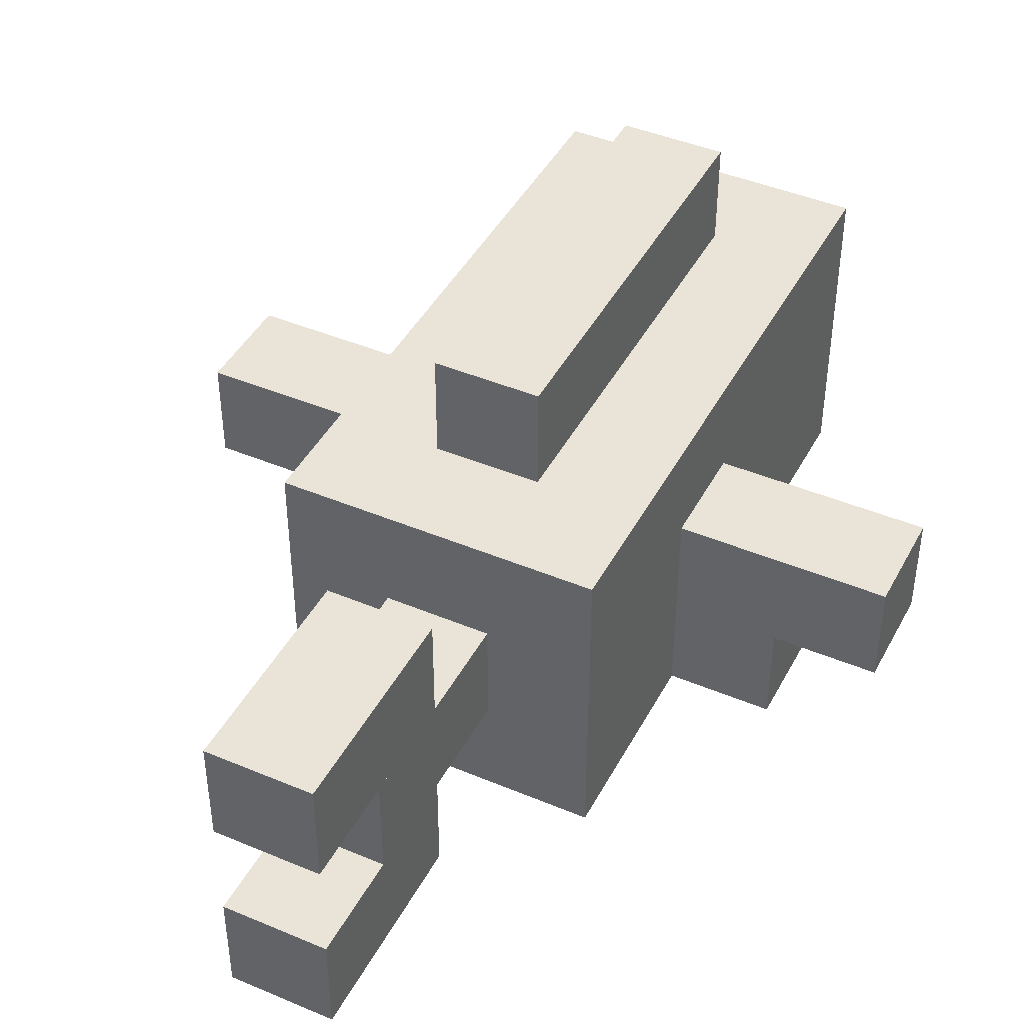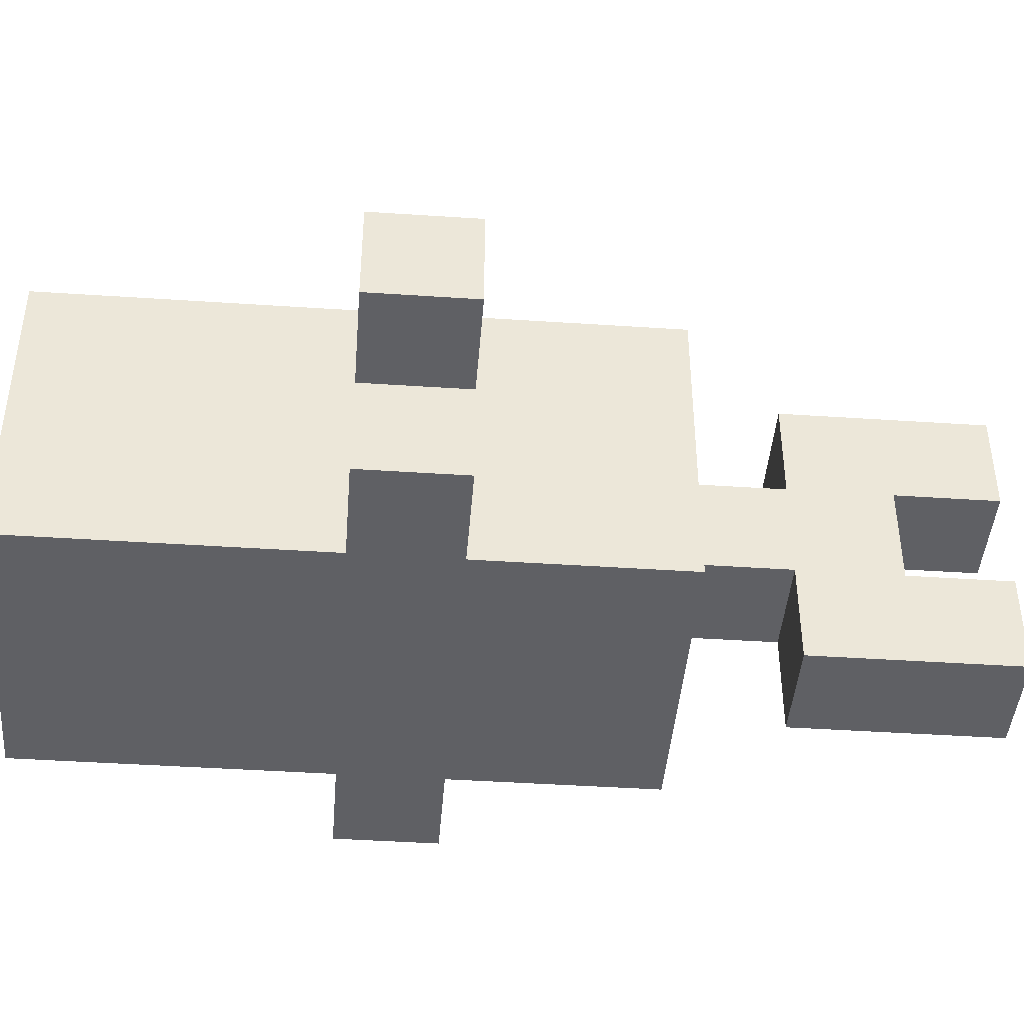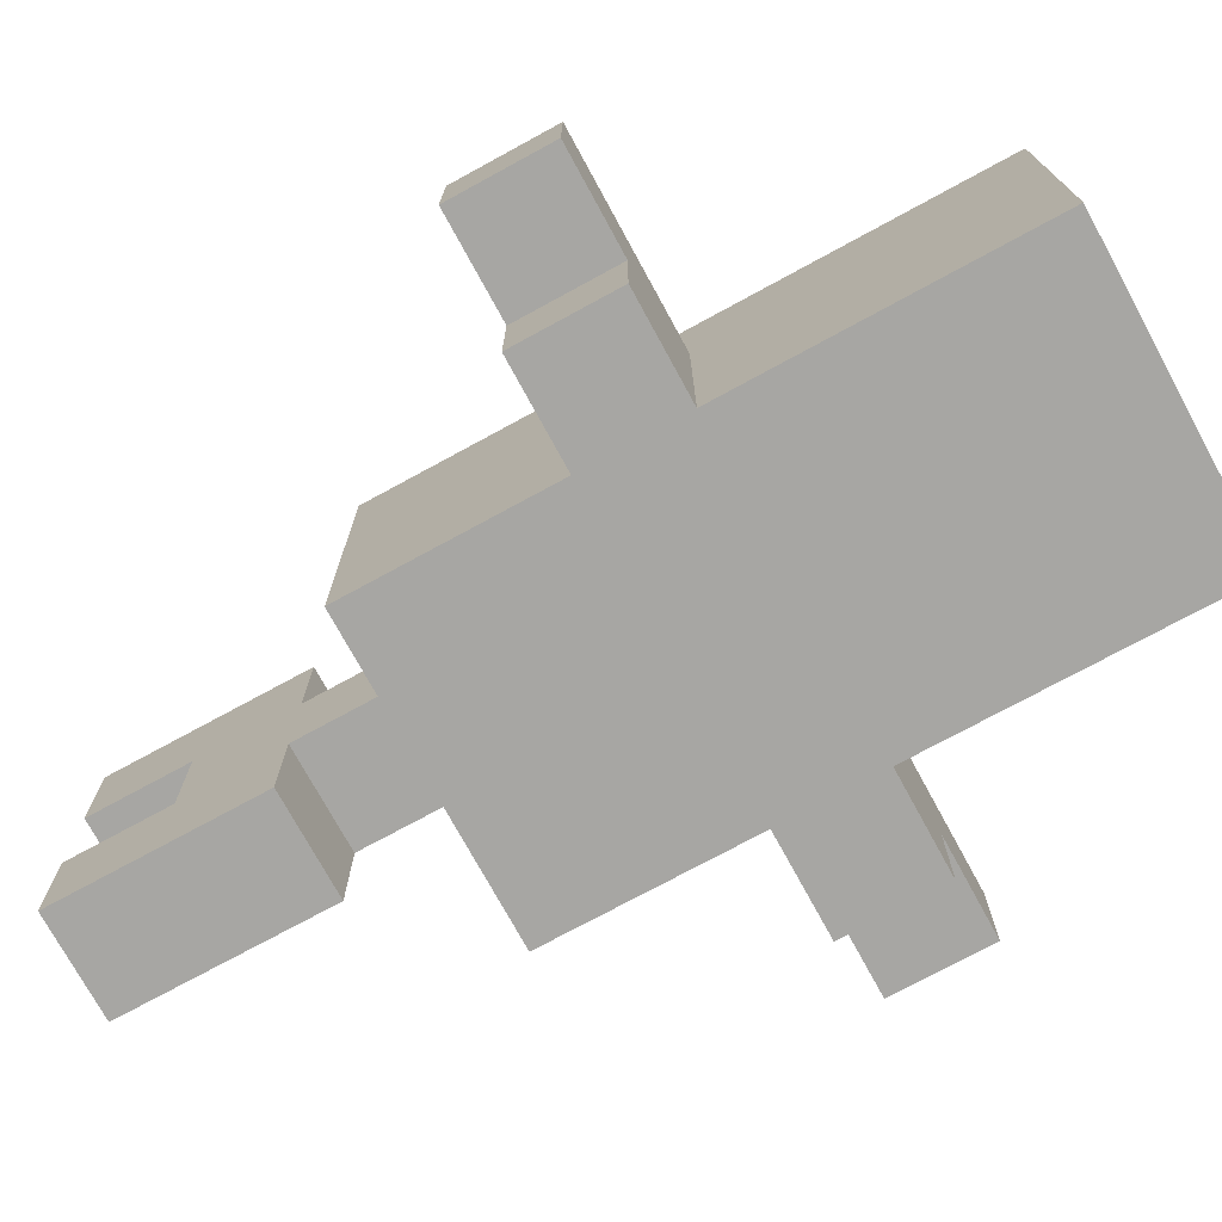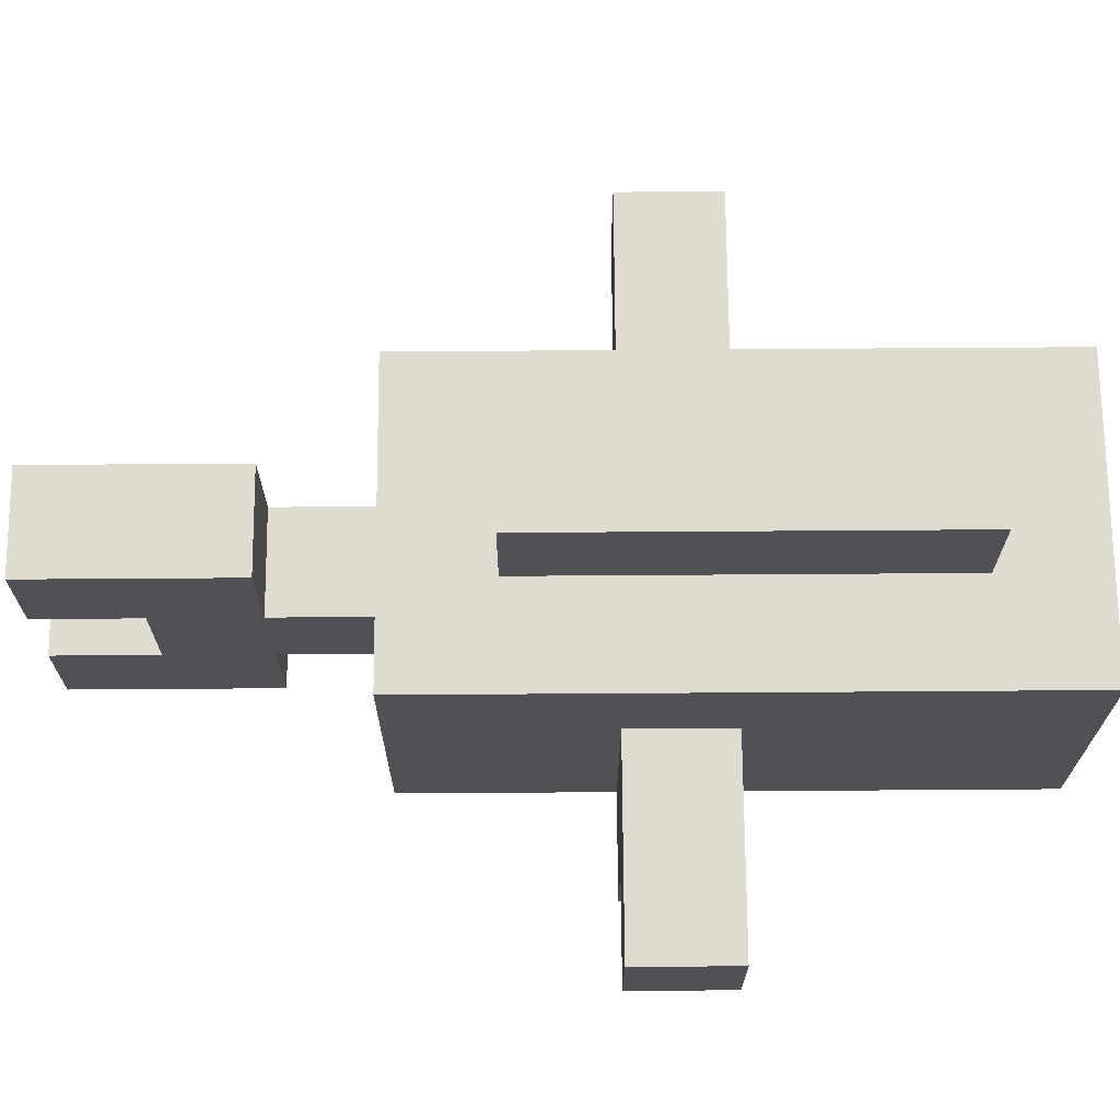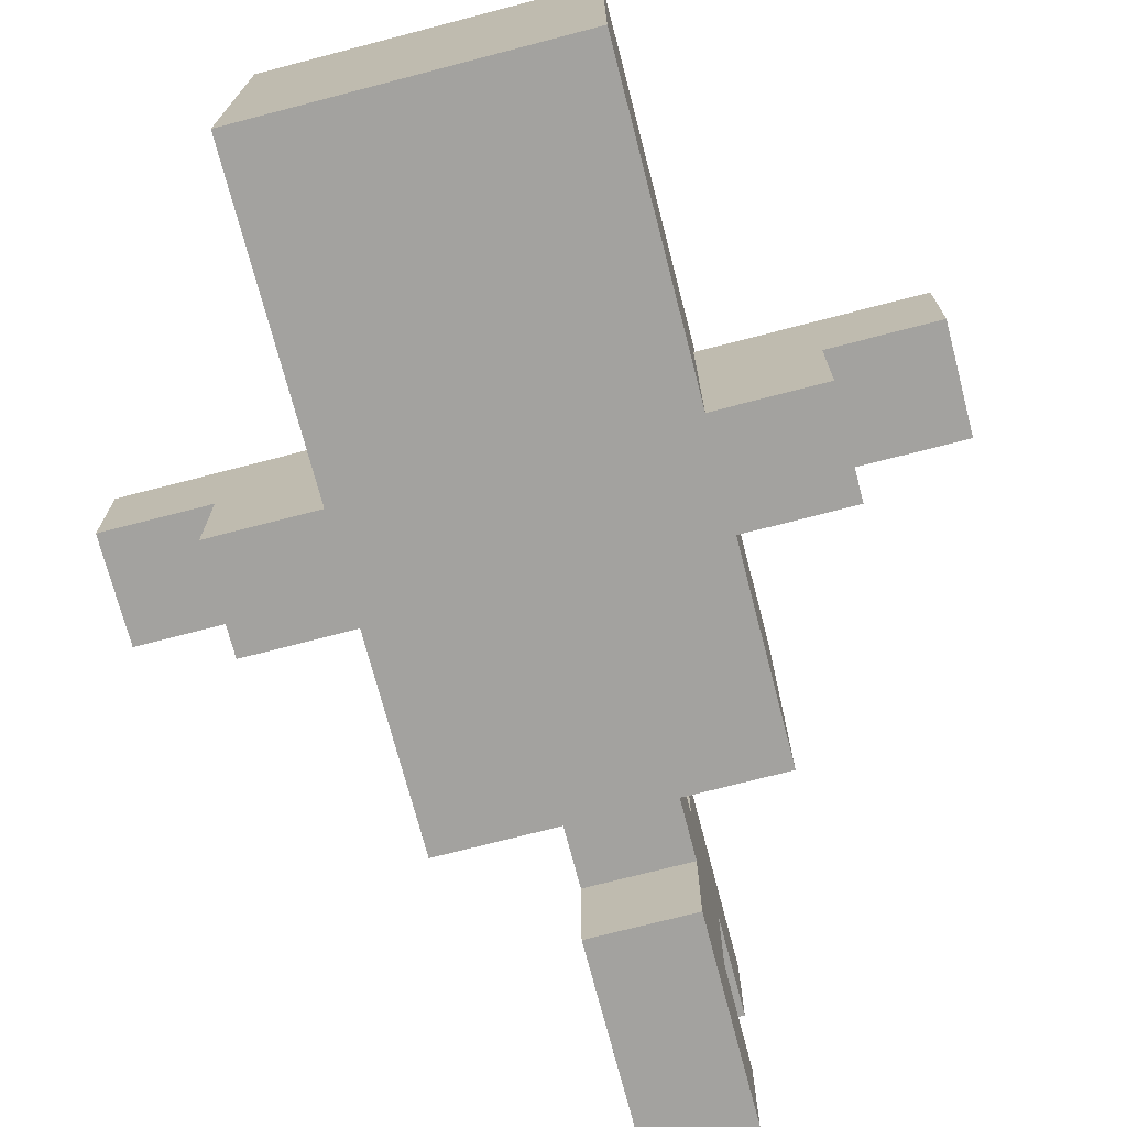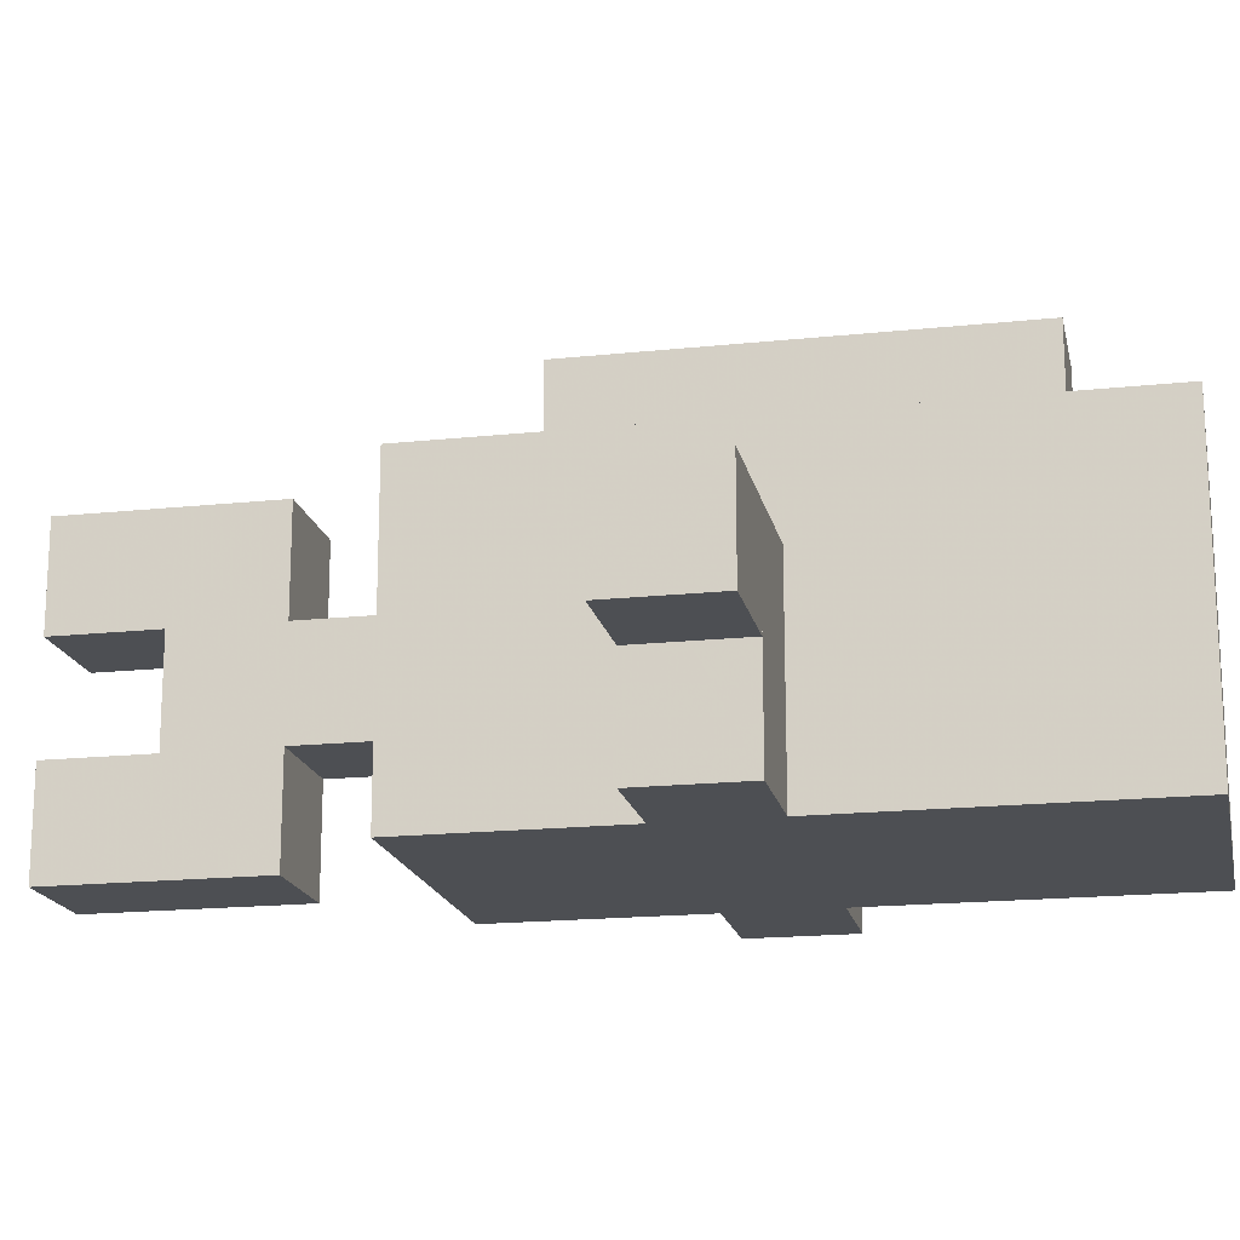
<metadata>
{"format":"obj","ext":"obj","renderer":"f3d","projection":"perspective","resolution":1024,"background":"white","views":[{"elev":43.5,"azim":26.4,"up":"+Y"},{"elev":-43.5,"azim":-94.5,"up":"+Y"},{"elev":-74.2,"azim":118.6,"up":"+Y"},{"elev":70.0,"azim":89.6,"up":"+Y"},{"elev":-72.4,"azim":-165.4,"up":"+Y"},{"elev":-17.8,"azim":101.8,"up":"+Y"}]}
</metadata>
<code>
o converted_out
v 0.0625 -0.5 -0.3125
v 0.0625 -0.5 0.0625
v 0.0625 -0.3125 0.0625
v 0.0625 -0.3125 -0.3125
v -0.125 -0.5 -0.3125
v -0.125 -0.5 0.0625
v -0.125 -0.3125 0.0625
v -0.125 -0.3125 -0.3125
v -0 -0.4375 0.0625
v -0 -0.4375 0.1875
v -0 -0.375 0.1875
v -0 -0.375 0.0625
v -0.0625 -0.4375 0.0625
v -0.0625 -0.4375 0.1875
v -0.0625 -0.375 0.1875
v -0.0625 -0.375 0.0625
v -0 -0.375 0.125
v -0 -0.375 0.25
v -0 -0.3125 0.25
v -0 -0.3125 0.125
v -0.0625 -0.375 0.125
v -0.0625 -0.375 0.25
v -0.0625 -0.3125 0.25
v -0.0625 -0.3125 0.125
v -0 -0.5 0.125
v -0 -0.5 0.25
v -0 -0.4375 0.25
v -0 -0.4375 0.125
v -0.0625 -0.5 0.125
v -0.0625 -0.5 0.25
v -0.0625 -0.4375 0.25
v -0.0625 -0.4375 0.125
v -0.125 -0.5 -0.125
v -0.125 -0.5 -0.0625
v -0.125 -0.375 -0.0625
v -0.125 -0.375 -0.125
v -0.1875 -0.5 -0.125
v -0.1875 -0.5 -0.0625
v -0.1875 -0.375 -0.0625
v -0.1875 -0.375 -0.125
v -0.1875 -0.4375 -0.125
v -0.1875 -0.4375 -0.0625
v -0.1875 -0.375 -0.0625
v -0.1875 -0.375 -0.125
v -0.25 -0.4375 -0.125
v -0.25 -0.4375 -0.0625
v -0.25 -0.375 -0.0625
v -0.25 -0.375 -0.125
v 0.125 -0.5 -0.125
v 0.125 -0.5 -0.0625
v 0.125 -0.375 -0.0625
v 0.125 -0.375 -0.125
v 0.0625 -0.5 -0.125
v 0.0625 -0.5 -0.0625
v 0.0625 -0.375 -0.0625
v 0.0625 -0.375 -0.125
v 0.1875 -0.4375 -0.125
v 0.1875 -0.4375 -0.0625
v 0.1875 -0.375 -0.0625
v 0.1875 -0.375 -0.125
v 0.125 -0.4375 -0.125
v 0.125 -0.4375 -0.0625
v 0.125 -0.375 -0.0625
v 0.125 -0.375 -0.125
v -0 -0.3125 -0.25
v -0 -0.3125 0
v -0 -0.25 0
v -0 -0.25 -0.25
v -0.0625 -0.3125 -0.25
v -0.0625 -0.3125 0
v -0.0625 -0.25 0
v -0.0625 -0.25 -0.25
g body
f 1 2 3 4
f 5 6 7 8
f 1 4 8 5
f 2 3 7 6
f 1 2 6 5
f 4 3 7 8
g font_tail_fin
f 9 10 11 12
f 13 14 15 16
f 9 12 16 13
f 10 11 15 14
f 9 10 14 13
f 12 11 15 16
g top_tail_fin
f 17 18 19 20
f 21 22 23 24
f 17 20 24 21
f 18 19 23 22
f 17 18 22 21
f 20 19 23 24
g bottom_tail_fin
f 25 26 27 28
f 29 30 31 32
f 25 28 32 29
f 26 27 31 30
f 25 26 30 29
f 28 27 31 32
g fin_left
f 33 34 35 36
f 37 38 39 40
f 33 36 40 37
f 34 35 39 38
f 33 34 38 37
f 36 35 39 40
g fin_top_left
f 41 42 43 44
f 45 46 47 48
f 41 44 48 45
f 42 43 47 46
f 41 42 46 45
f 44 43 47 48
g fin_right
f 49 50 51 52
f 53 54 55 56
f 49 52 56 53
f 50 51 55 54
f 49 50 54 53
f 52 51 55 56
g fin_right_top
f 57 58 59 60
f 61 62 63 64
f 57 60 64 61
f 58 59 63 62
f 57 58 62 61
f 60 59 63 64
g dorsal_fin
f 65 66 67 68
f 69 70 71 72
f 65 68 72 69
f 66 67 71 70
f 65 66 70 69
f 68 67 71 72

</code>
